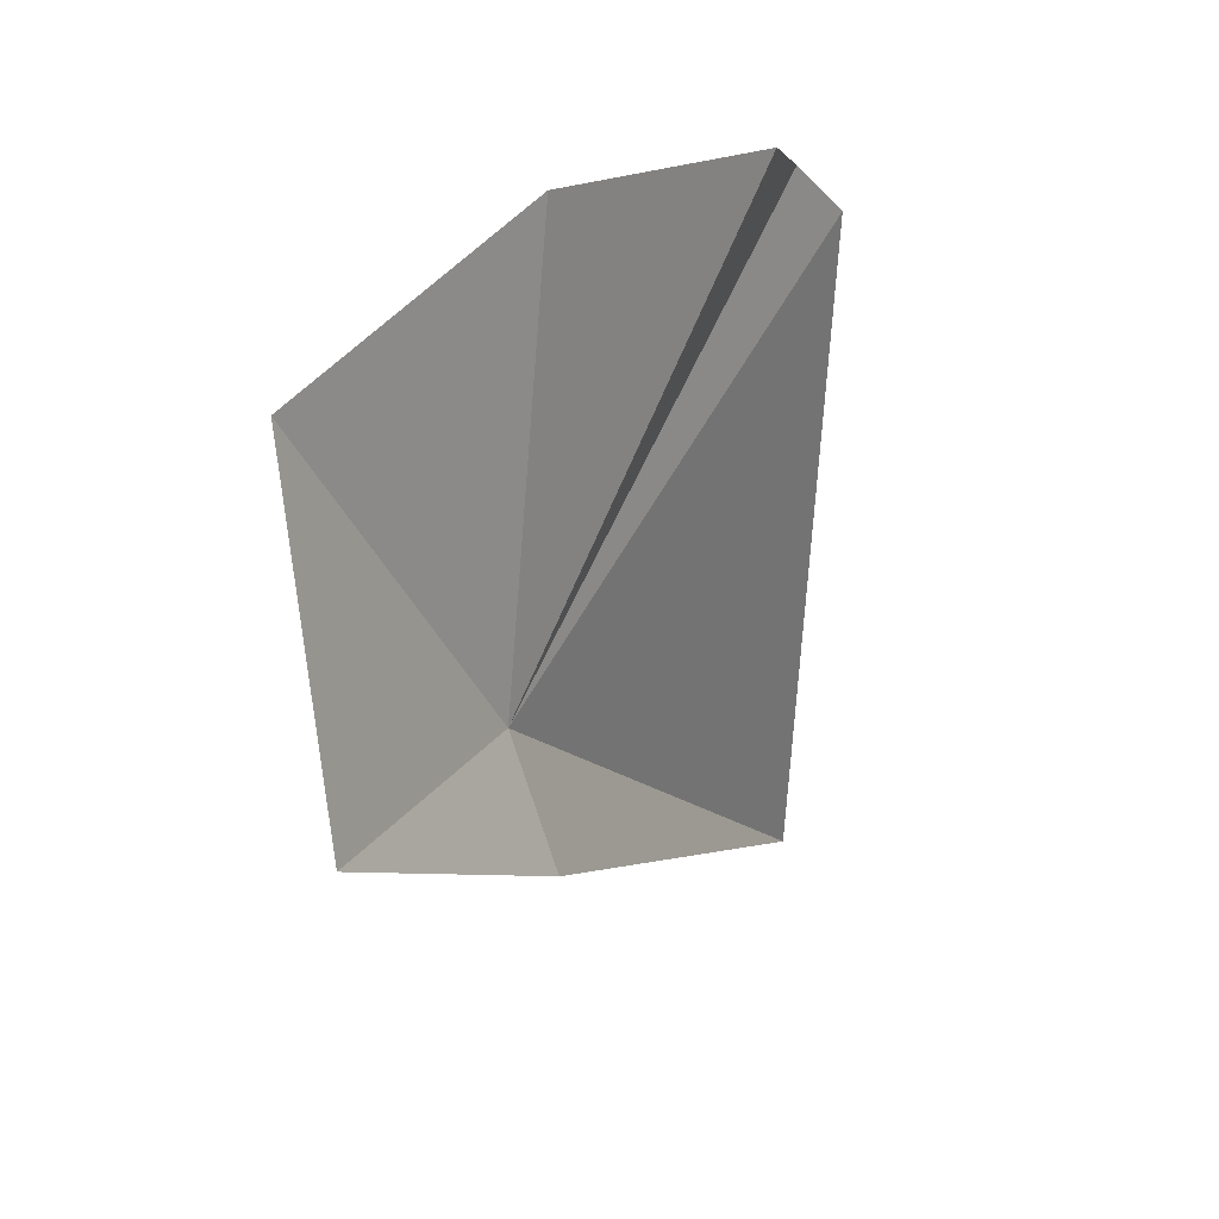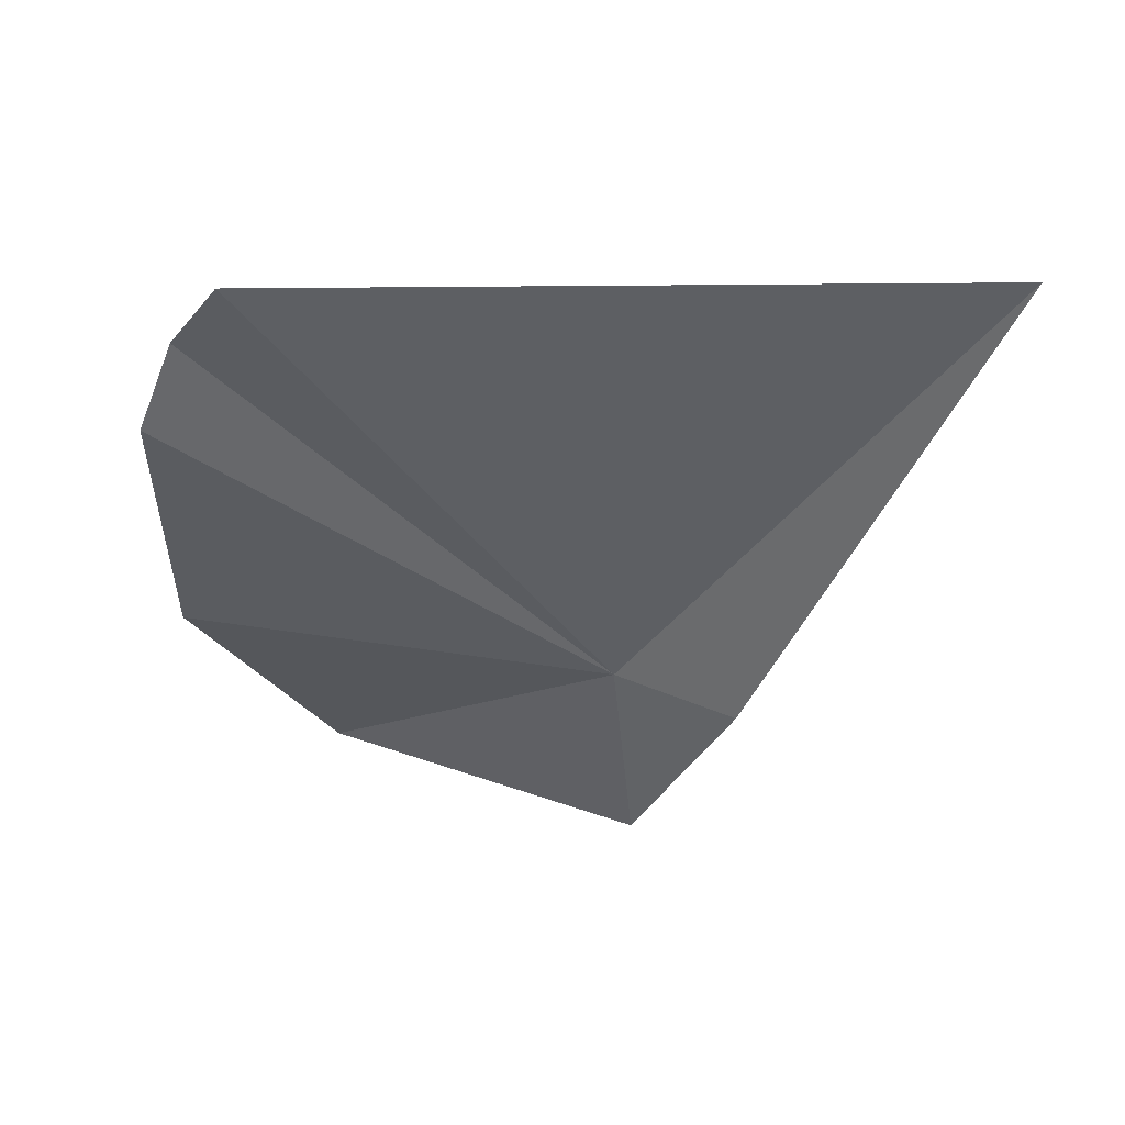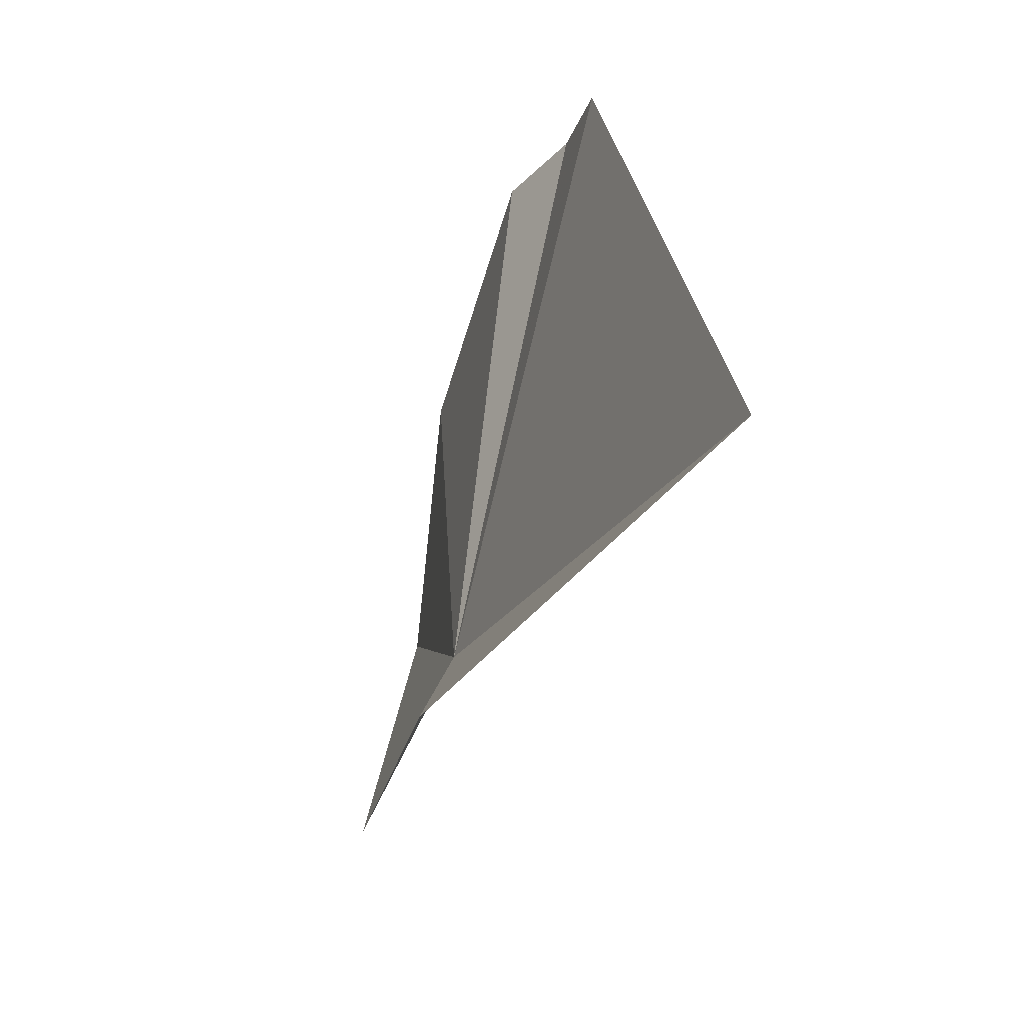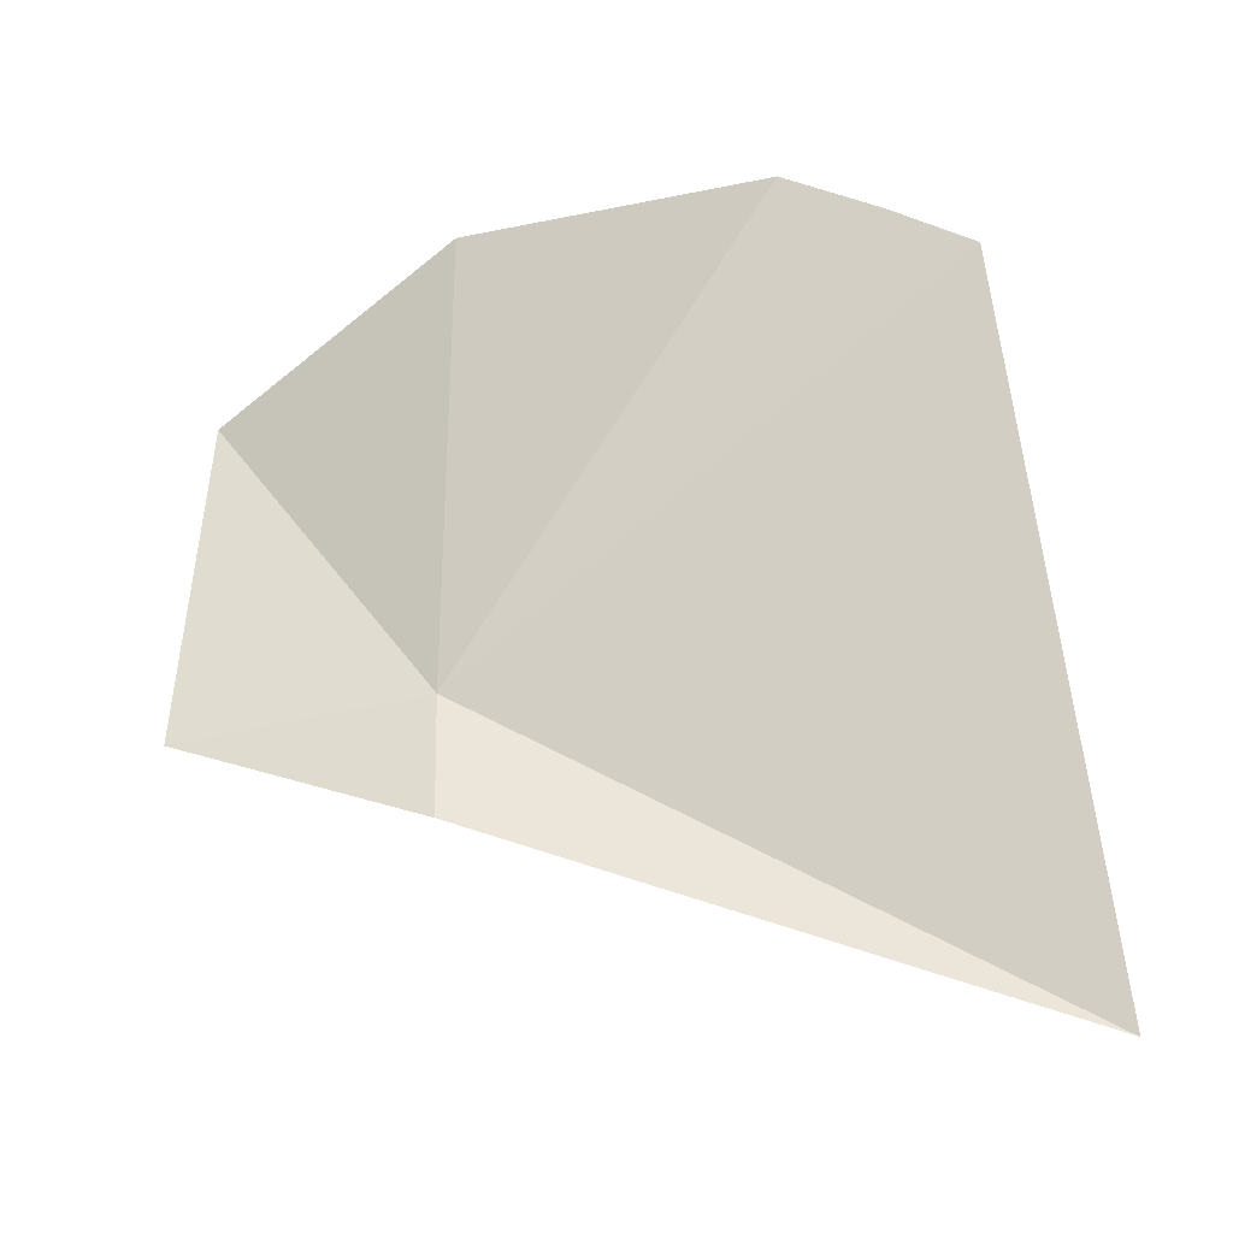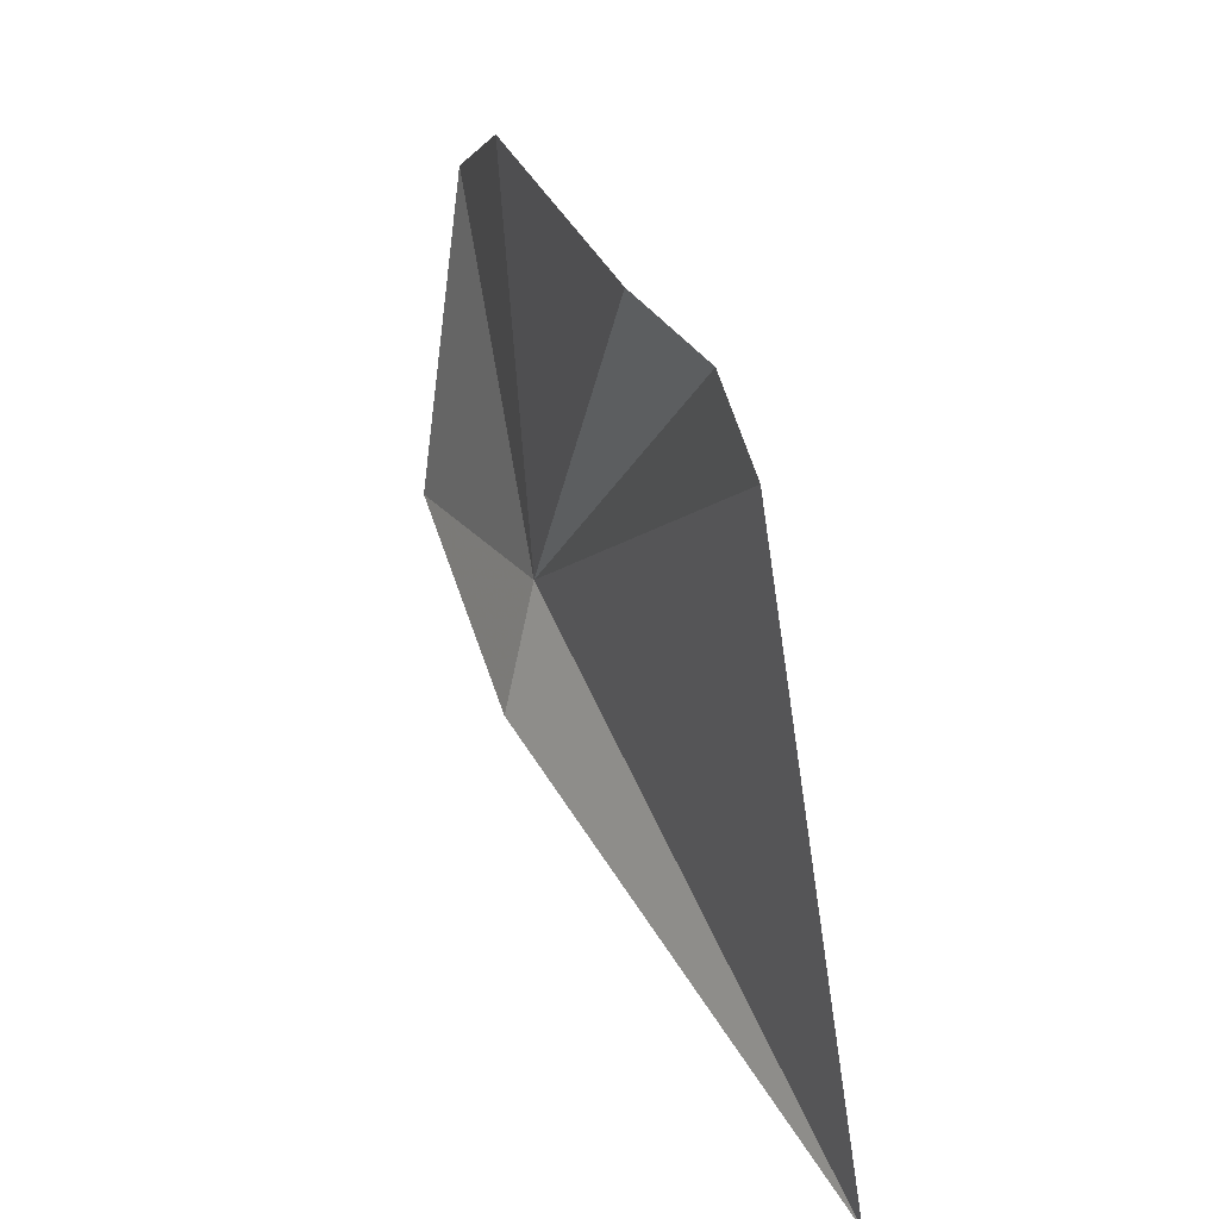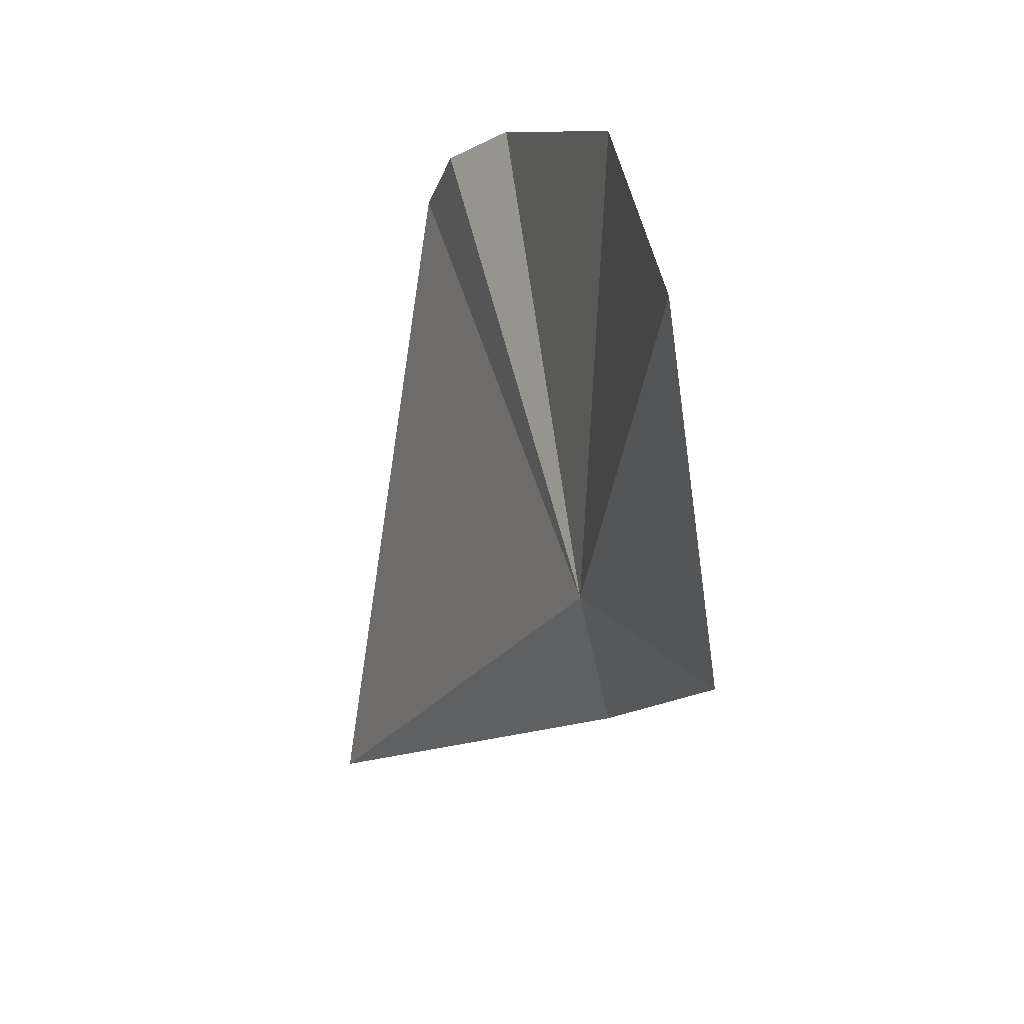
<metadata>
{"format":"obj","ext":"obj","renderer":"f3d","projection":"perspective","resolution":1024,"background":"white","views":[{"elev":19.6,"azim":-145.1,"up":"+Y"},{"elev":52.0,"azim":-78.0,"up":"+Z"},{"elev":-55.3,"azim":-19.2,"up":"+Y"},{"elev":-25.8,"azim":-72.9,"up":"+Y"},{"elev":31.4,"azim":-22.8,"up":"+Y"},{"elev":11.5,"azim":158.8,"up":"+Y"}]}
</metadata>
<code>
v 70.64 50.6 76.91
v 69.84 49.67 68.76
v 69.35 46.24 77.47
v 71.44 61.13 68.88
v 72.88 39.47 95.66
v 69.54 65.43 77.46
v 70.02 62.4 93.45
v 70.09 64.17 90.73
v 69.01 65.2 87.77
f 1 2 3
f 1 4 2
f 1 3 5
f 1 6 4
f 1 5 7
f 1 7 8
f 1 9 6
f 1 8 9

</code>
